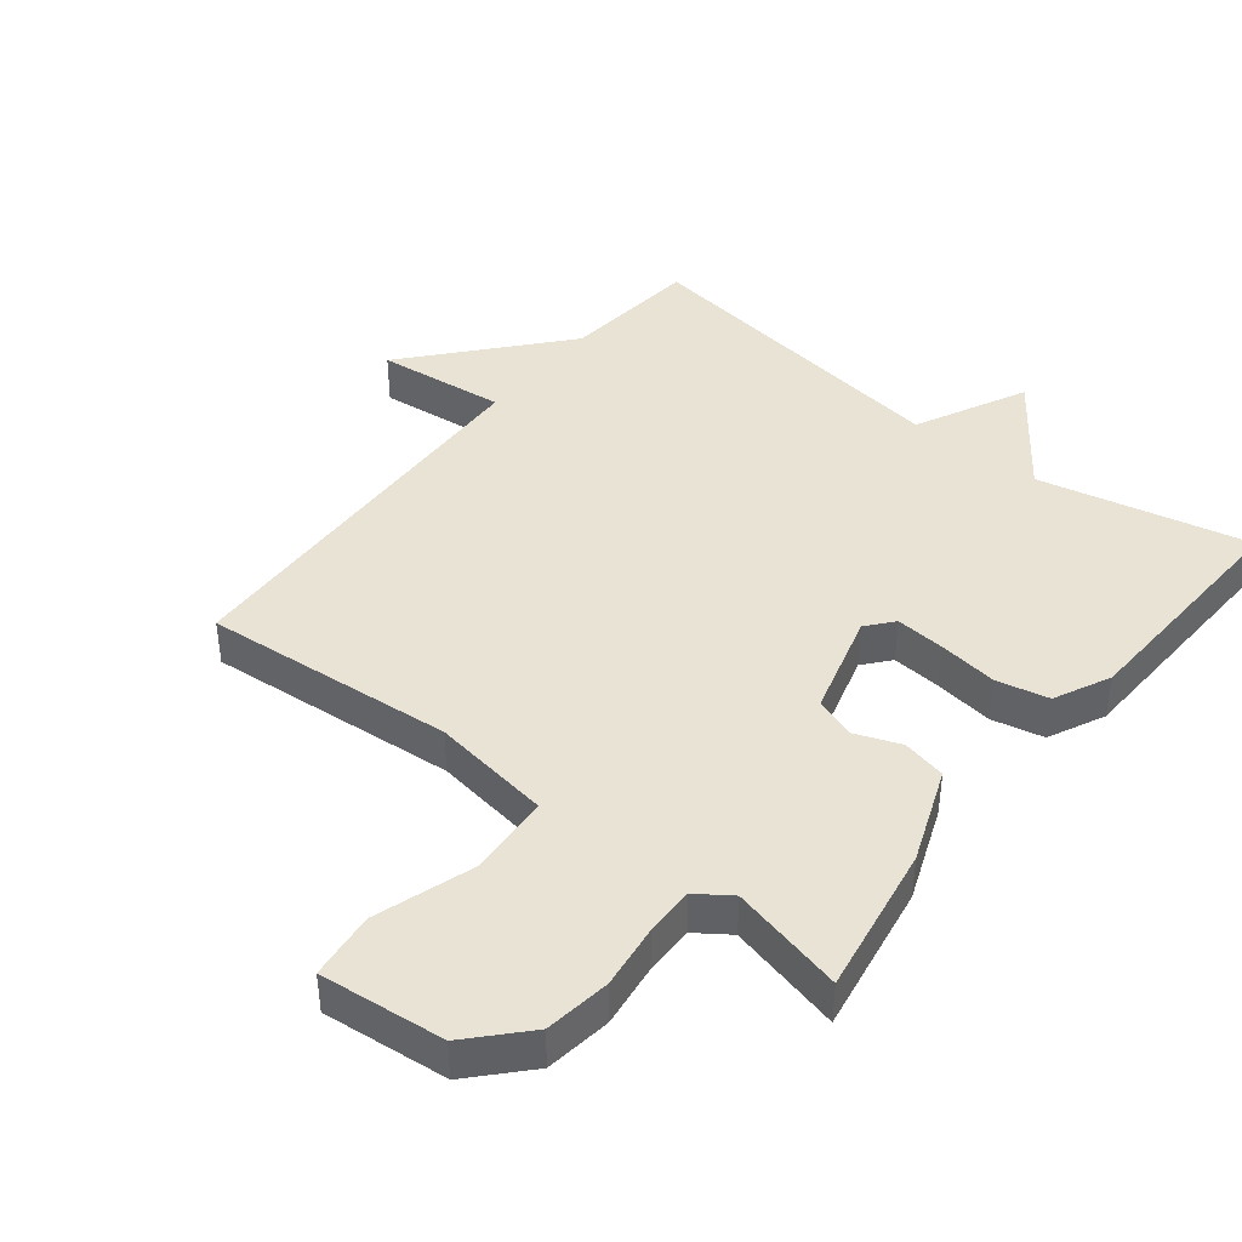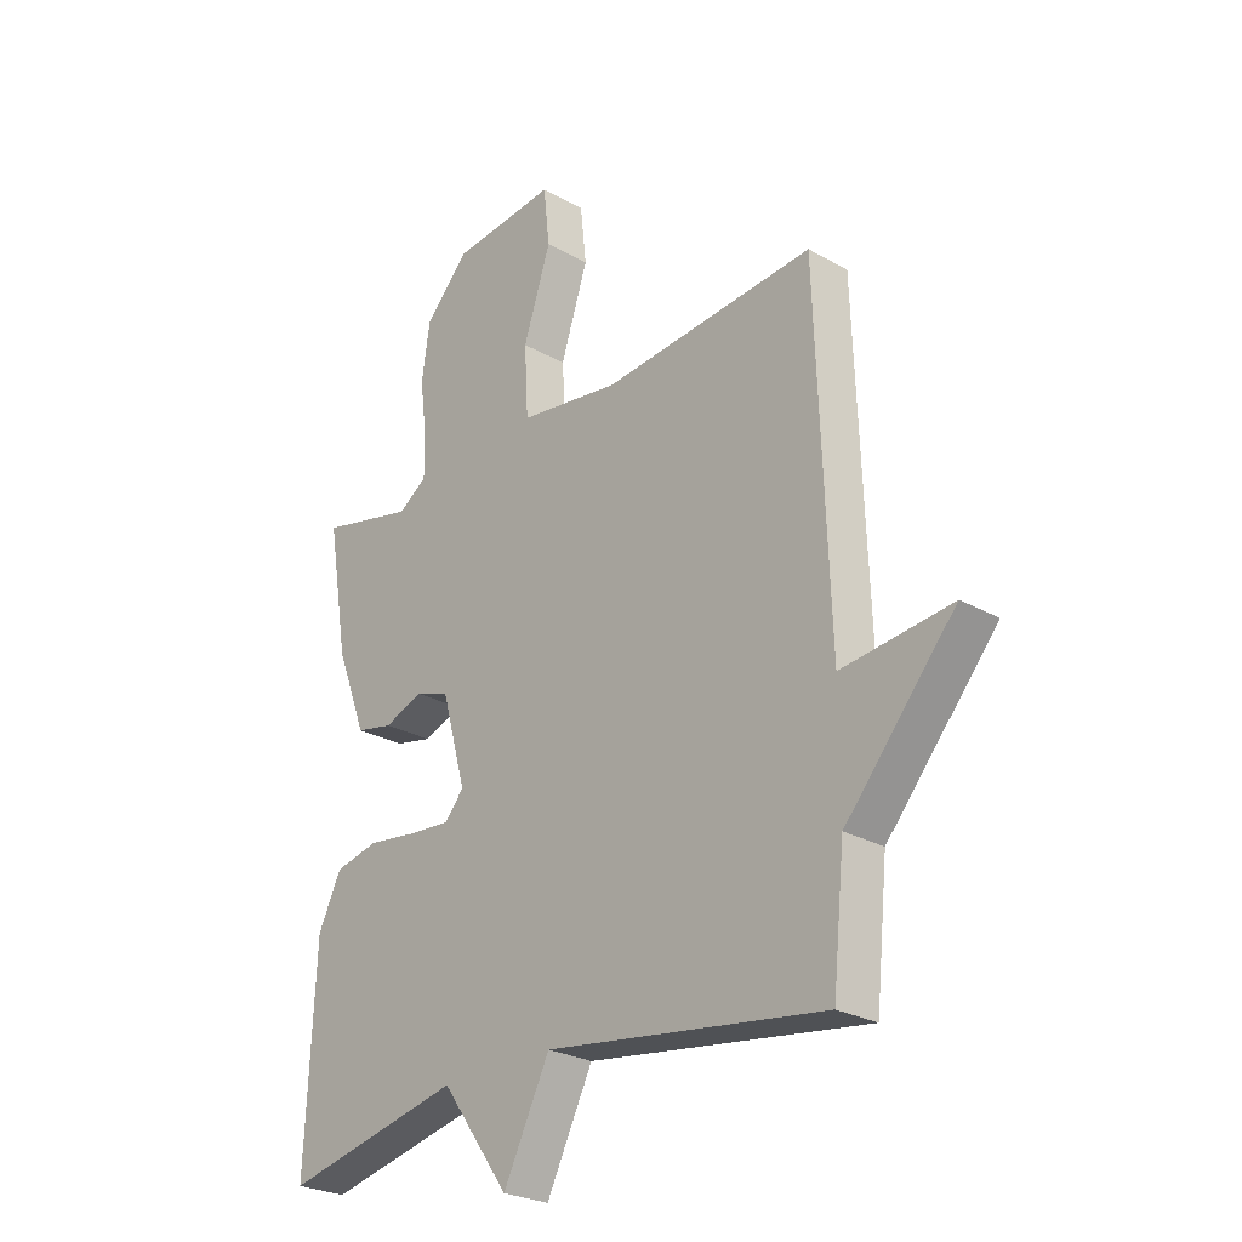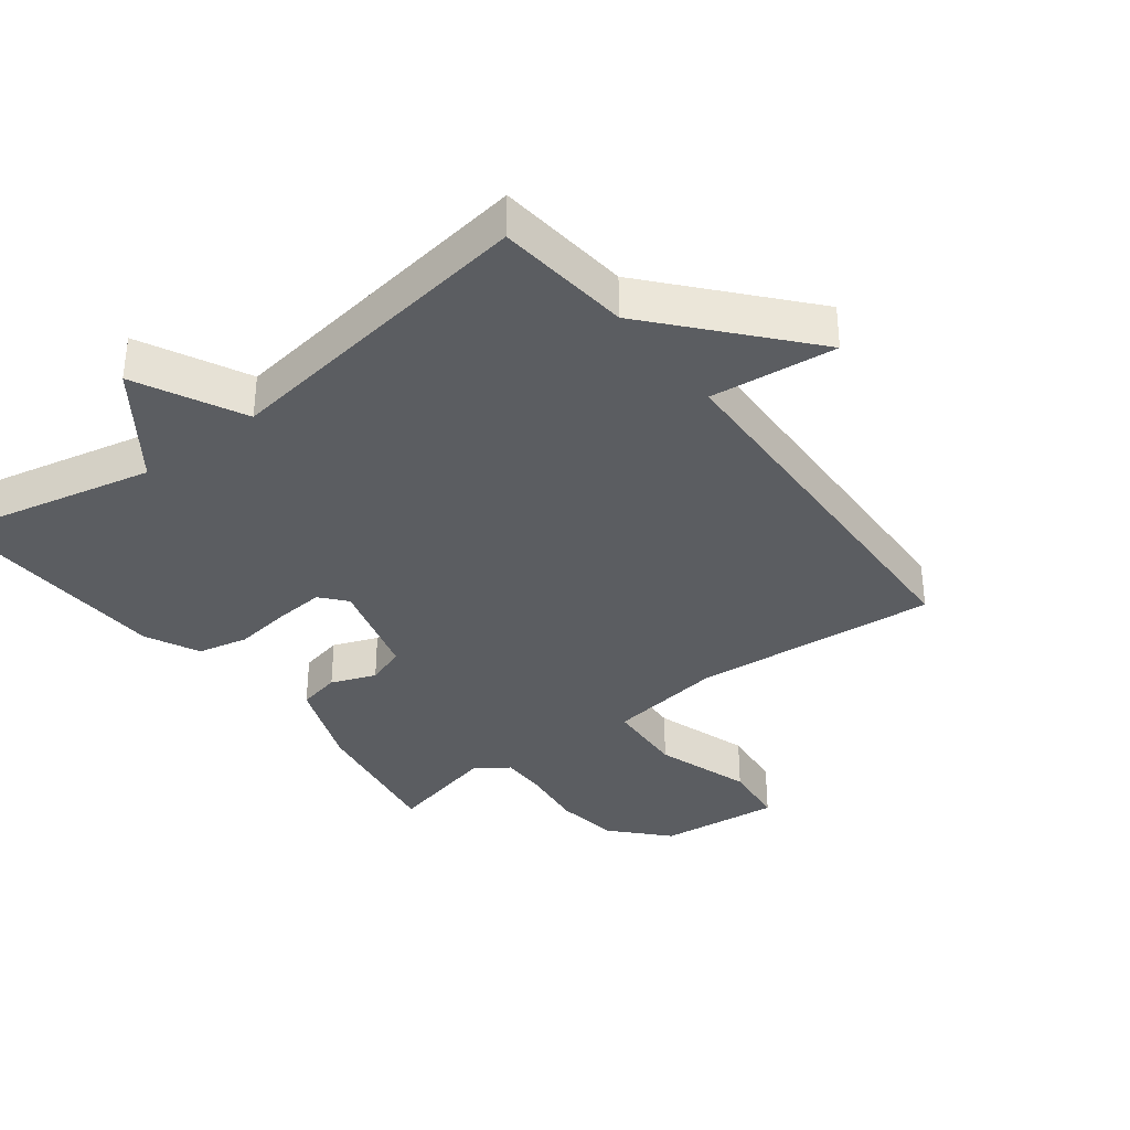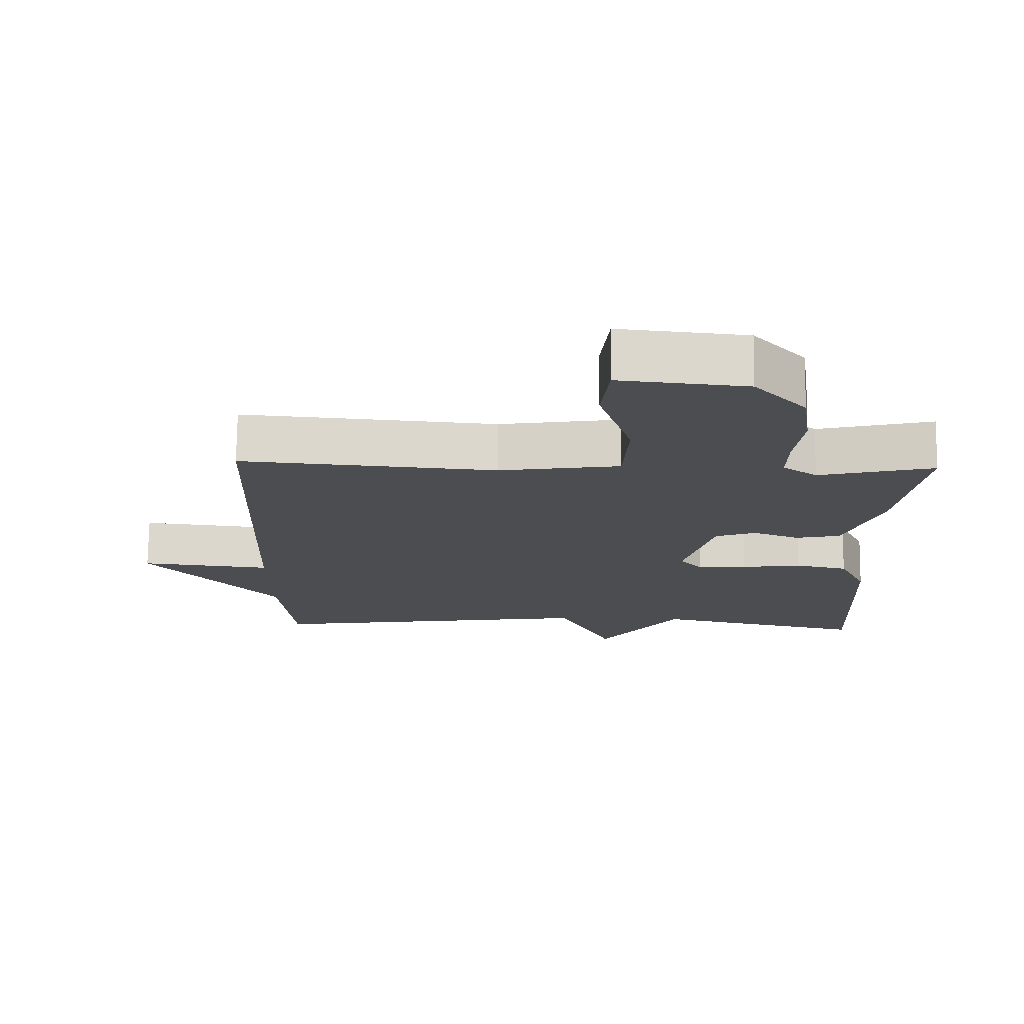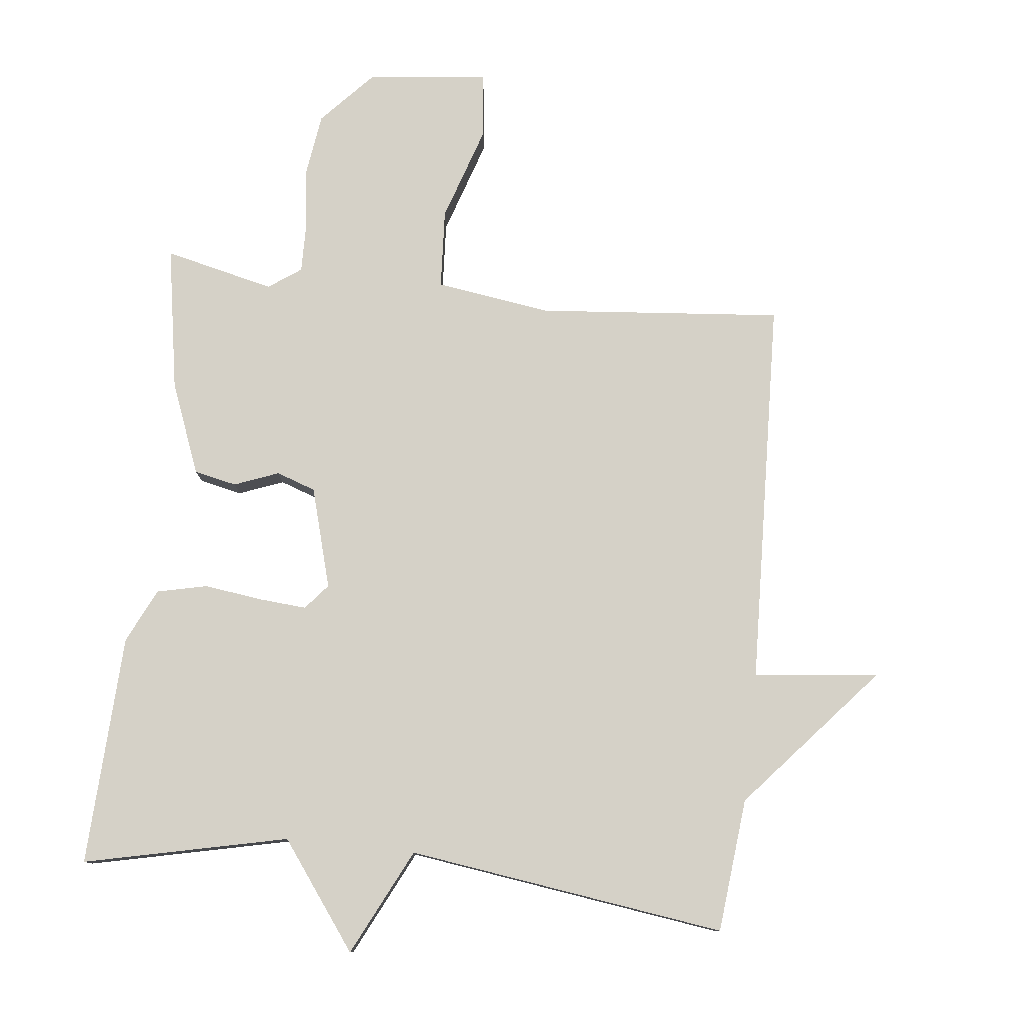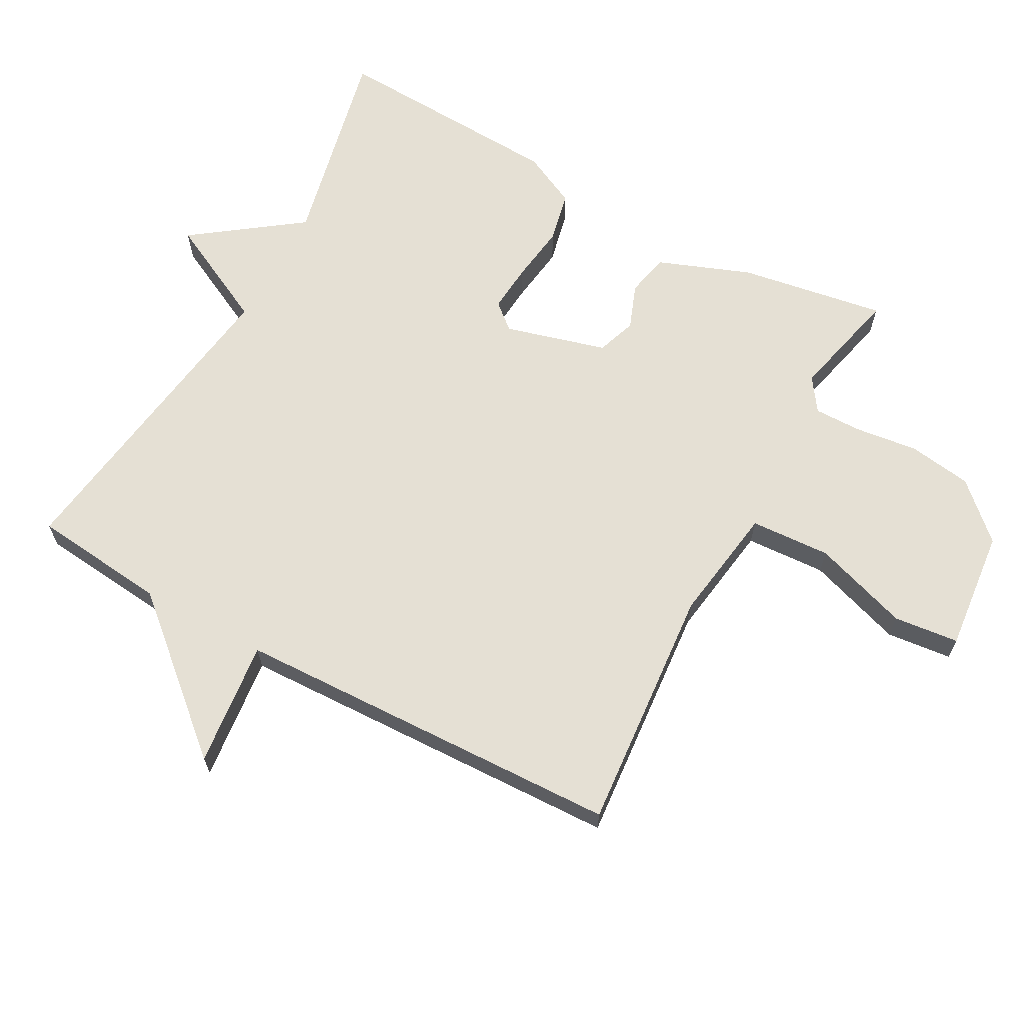
<metadata>
{"format":"obj","ext":"obj","renderer":"f3d","projection":"perspective","resolution":1024,"background":"white","views":[{"elev":42.0,"azim":38.4,"up":"+Y"},{"elev":-26.2,"azim":-131.8,"up":"+Z"},{"elev":-35.5,"azim":-142.6,"up":"+Y"},{"elev":73.8,"azim":0.6,"up":"+Z"},{"elev":78.8,"azim":-173.9,"up":"+Y"},{"elev":65.6,"azim":-61.3,"up":"+Y"}]}
</metadata>
<code>
v -0.5 0.07 0.5
v -0.127 0.07 0.468
v 0.05 0.07 0.494
v 0.057 0.07 0.616
v 0.009 0.07 0.762
v 0.02 0.07 0.861
v 0.205 0.07 0.842
v 0.281 0.07 0.76
v 0.295 0.07 0.663
v 0.283 0.07 0.568
v 0.282 0.07 0.495
v 0.332 0.07 0.46
v 0.5 0.07 0.5
v 0.463 0.07 0.278
v 0.409 0.07 0.138
v 0.344 0.07 0.124
v 0.276 0.07 0.15
v 0.216 0.07 0.129
v 0.173 0.07 -0.025
v 0.206 0.07 -0.064
v 0.279 0.07 -0.058
v 0.367 0.07 -0.046
v 0.444 0.07 -0.063
v 0.484 0.07 -0.146
v 0.5 0.07 -0.5
v 0.188 0.07 -0.431
v 0.069 0.07 -0.594
v -0.012 0.07 -0.431
v -0.5 0.07 -0.5
v -0.521 0.07 -0.295
v -0.713 0.07 -0.074
v -0.521 0.07 -0.095
v -0.5 0 0.5
v -0.127 0 0.468
v 0.05 0 0.494
v 0.057 0 0.616
v 0.009 0 0.762
v 0.02 0 0.861
v 0.205 0 0.842
v 0.281 0 0.76
v 0.295 0 0.663
v 0.283 0 0.568
v 0.282 0 0.495
v 0.332 0 0.46
v 0.5 0 0.5
v 0.463 0 0.278
v 0.409 0 0.138
v 0.344 0 0.124
v 0.276 0 0.15
v 0.216 0 0.129
v 0.173 0 -0.025
v 0.206 0 -0.064
v 0.279 0 -0.058
v 0.367 0 -0.046
v 0.444 0 -0.063
v 0.484 0 -0.146
v 0.5 0 -0.5
v 0.188 0 -0.431
v 0.069 0 -0.594
v -0.012 0 -0.431
v -0.5 0 -0.5
v -0.521 0 -0.295
v -0.713 0 -0.074
v -0.521 0 -0.095
f 30 31 32
f 32 1 2
f 30 32 2
f 29 30 2
f 28 29 2
f 28 2 3
f 27 28 3
f 26 27 3
f 24 25 26
f 23 24 26
f 22 23 26
f 21 22 26
f 20 21 26
f 19 20 26
f 19 26 3 4
f 18 19 4
f 17 18 4
f 15 16 17
f 14 15 17
f 13 14 17
f 12 13 17
f 11 12 17 4
f 6 7 8
f 5 6 8
f 4 5 8
f 11 4 8
f 10 11 8
f 8 9 10
f 64 63 62
f 34 33 64
f 34 64 62
f 34 62 61
f 34 61 60
f 35 34 60
f 35 60 59
f 35 59 58
f 58 57 56
f 58 56 55
f 58 55 54
f 58 54 53
f 58 53 52
f 58 52 51
f 36 35 58 51
f 36 51 50
f 36 50 49
f 49 48 47
f 49 47 46
f 49 46 45
f 49 45 44
f 36 49 44 43
f 40 39 38
f 40 38 37
f 40 37 36
f 40 36 43
f 40 43 42
f 42 41 40
f 1 33 34 2
f 2 34 35 3
f 3 35 36 4
f 4 36 37 5
f 5 37 38 6
f 6 38 39 7
f 7 39 40 8
f 8 40 41 9
f 9 41 42 10
f 10 42 43 11
f 11 43 44 12
f 12 44 45 13
f 13 45 46 14
f 14 46 47 15
f 15 47 48 16
f 16 48 49 17
f 17 49 50 18
f 18 50 51 19
f 19 51 52 20
f 20 52 53 21
f 21 53 54 22
f 22 54 55 23
f 23 55 56 24
f 24 56 57 25
f 25 57 58 26
f 26 58 59 27
f 27 59 60 28
f 28 60 61 29
f 29 61 62 30
f 30 62 63 31
f 31 63 64 32
f 32 64 33 1

</code>
